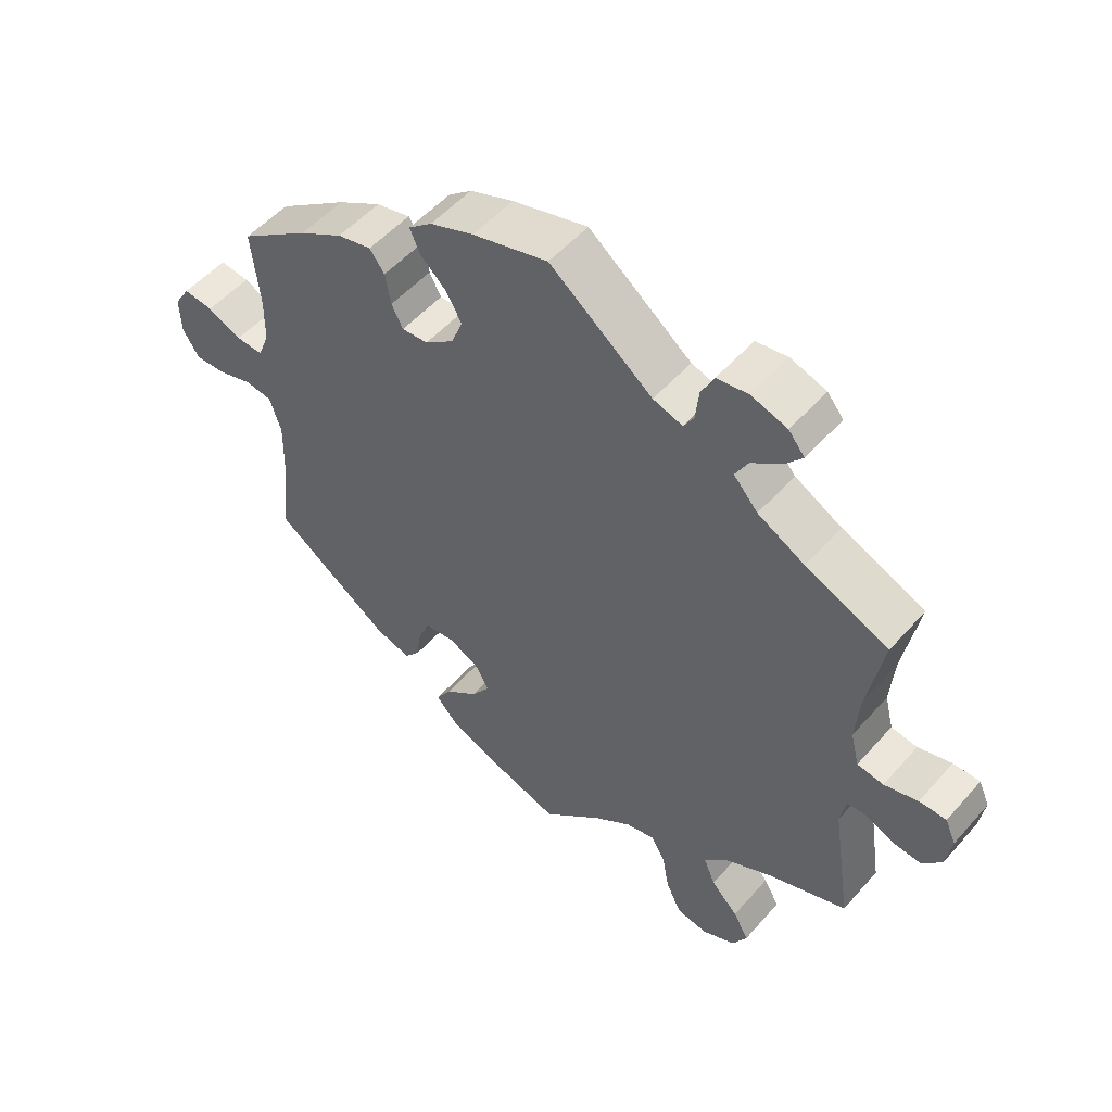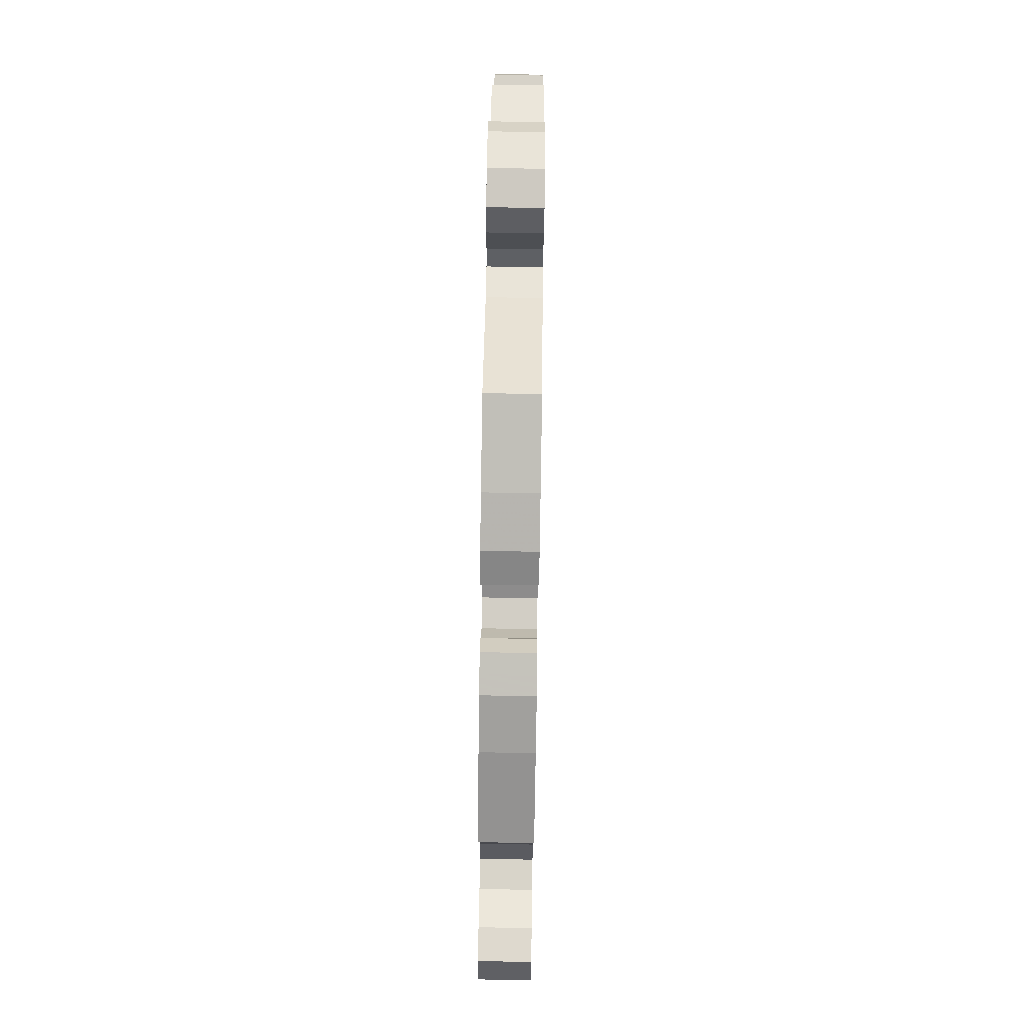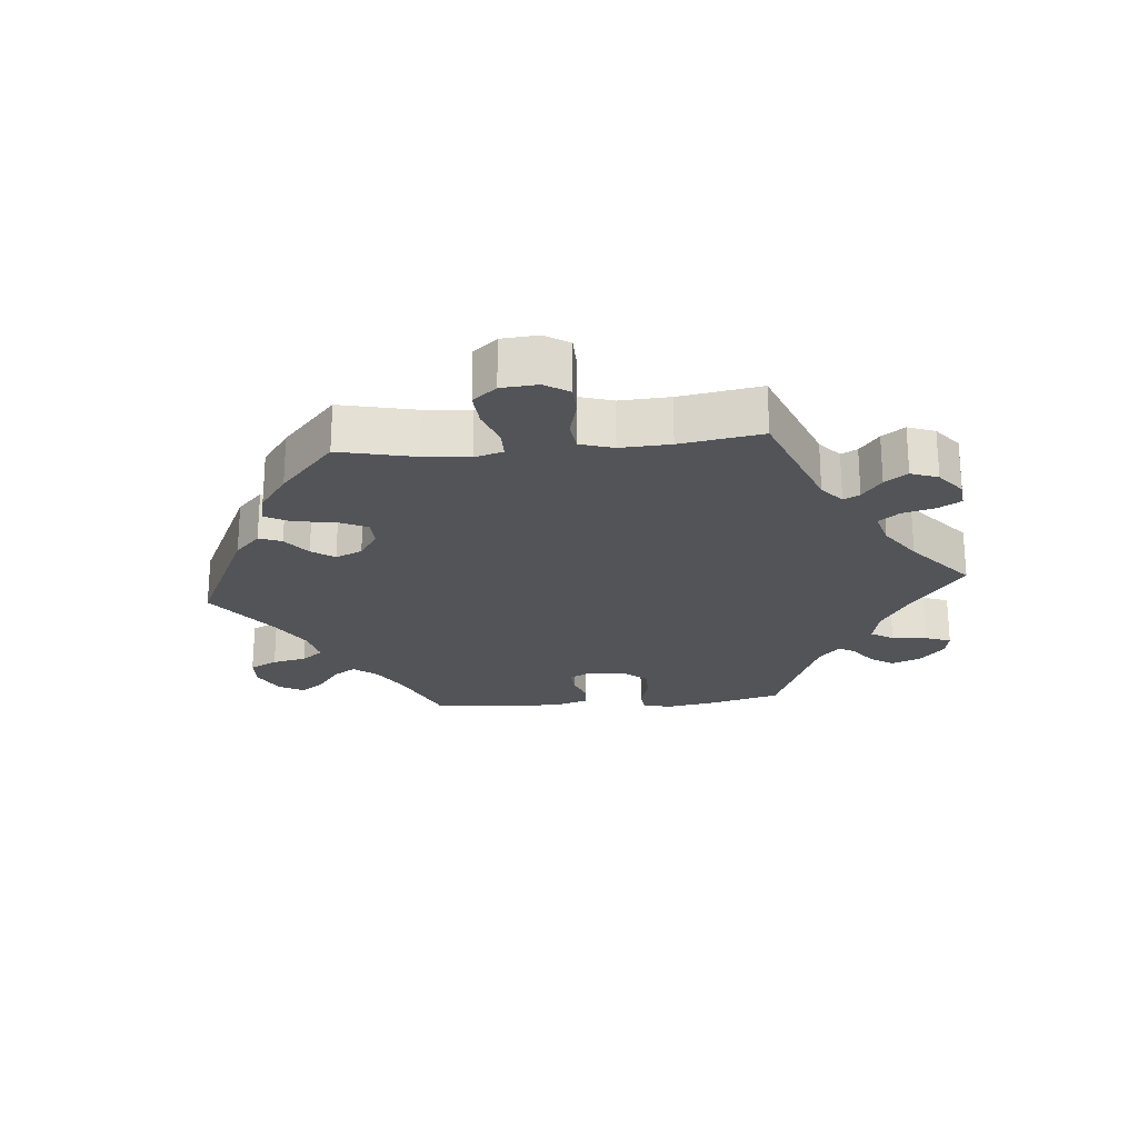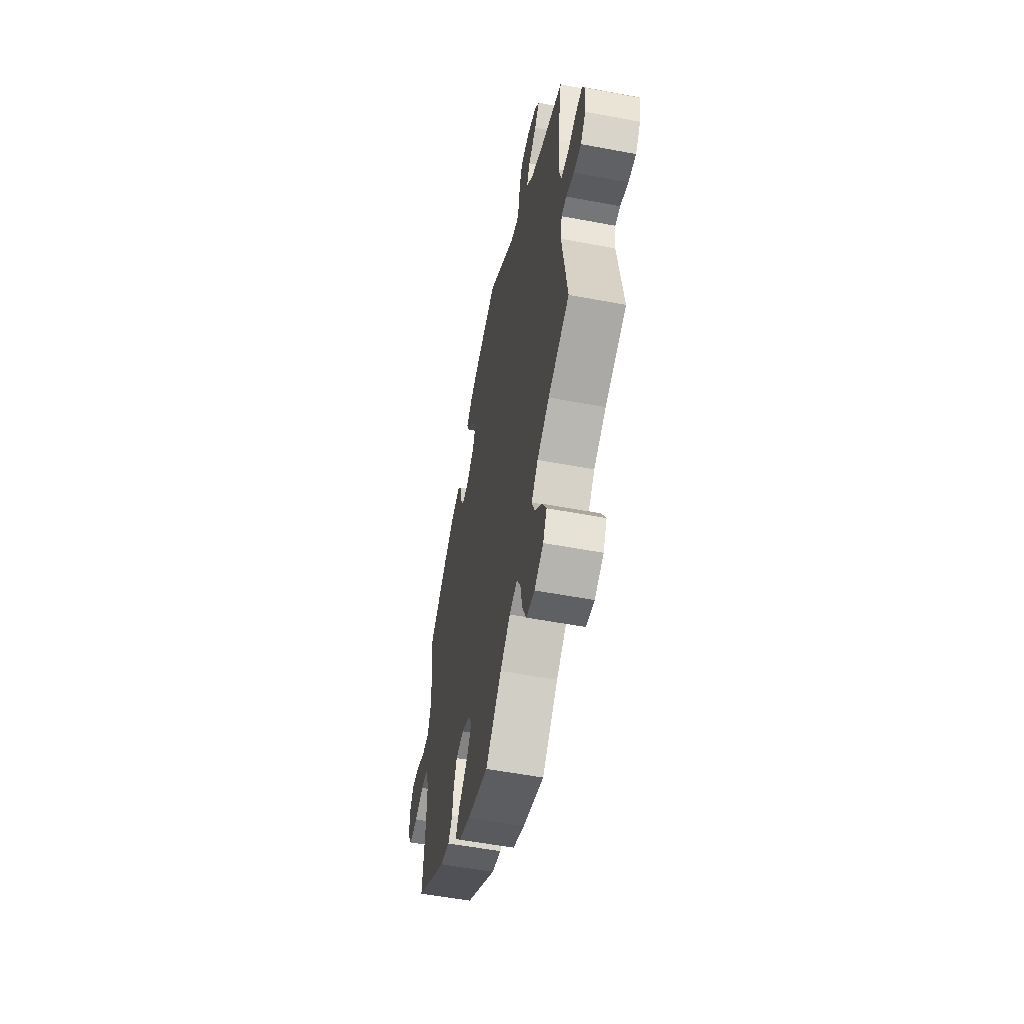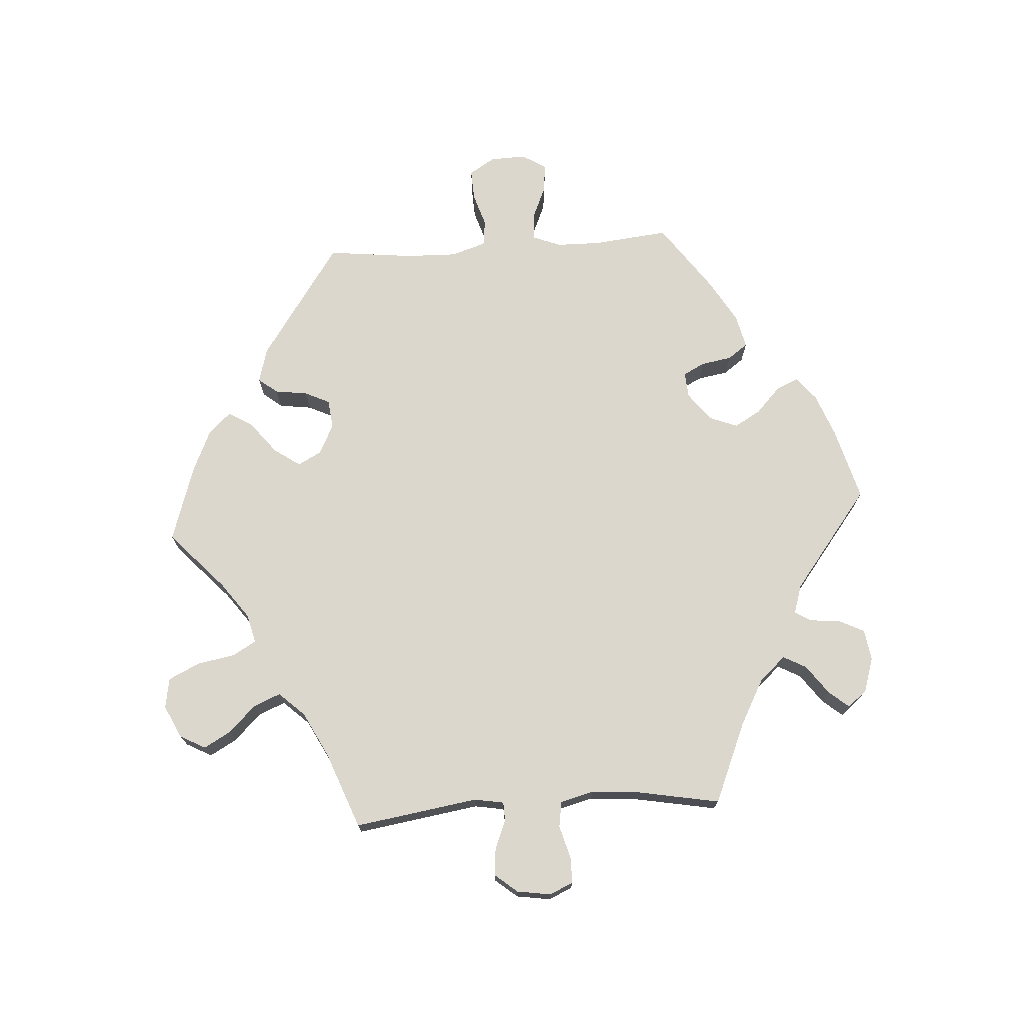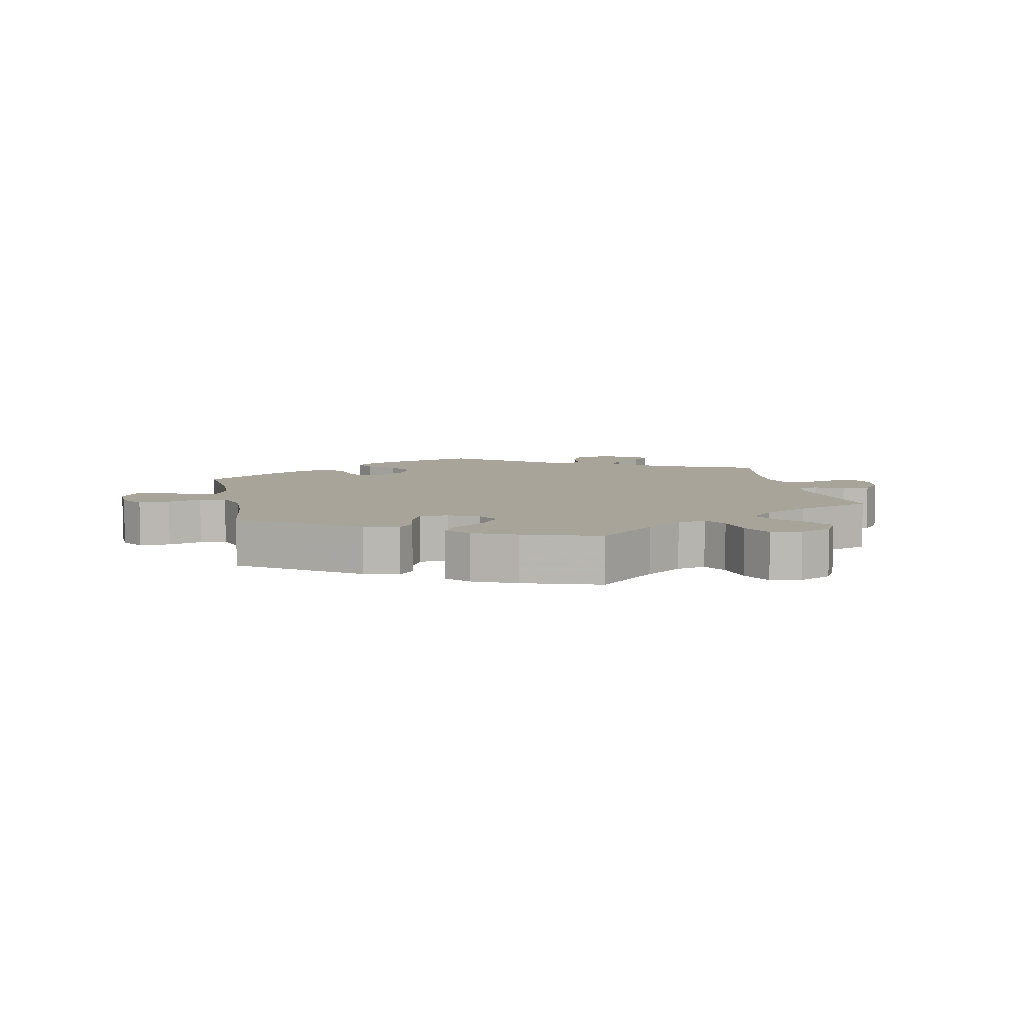
<metadata>
{"format":"obj","ext":"obj","renderer":"f3d","projection":"perspective","resolution":1024,"background":"white","views":[{"elev":52.5,"azim":-139.9,"up":"+Z"},{"elev":78.1,"azim":90.9,"up":"+Z"},{"elev":-23.2,"azim":-144.7,"up":"+Y"},{"elev":-54.7,"azim":-101.3,"up":"+Z"},{"elev":72.8,"azim":-93.8,"up":"+Y"},{"elev":7.1,"azim":168.3,"up":"+Y"}]}
</metadata>
<code>
v -0.088 0.07 -0.497
v -0.144 0.07 -0.456
v -0.188 0.07 -0.445
v -0.209 0.07 -0.481
v -0.219 0.07 -0.538
v -0.242 0.07 -0.586
v -0.288 0.07 -0.594
v -0.338 0.07 -0.57
v -0.359 0.07 -0.531
v -0.336 0.07 -0.49
v -0.296 0.07 -0.449
v -0.279 0.07 -0.408
v -0.315 0.07 -0.369
v -0.383 0.07 -0.334
v -0.501 0.07 -0.289
v -0.472 0.07 -0.1
v -0.48 0.07 -0.055
v -0.508 0.07 -0.054
v -0.552 0.07 -0.072
v -0.594 0.07 -0.076
v -0.622 0.07 -0.042
v -0.63 0.07 0.01
v -0.614 0.07 0.046
v -0.574 0.07 0.046
v -0.524 0.07 0.032
v -0.485 0.07 0.038
v -0.472 0.07 0.089
v -0.478 0.07 0.164
v -0.501 0.07 0.289
v -0.378 0.07 0.341
v -0.308 0.07 0.379
v -0.272 0.07 0.419
v -0.291 0.07 0.454
v -0.335 0.07 0.486
v -0.361 0.07 0.517
v -0.337 0.07 0.546
v -0.284 0.07 0.563
v -0.237 0.07 0.556
v -0.218 0.07 0.518
v -0.213 0.07 0.471
v -0.198 0.07 0.446
v -0.154 0.07 0.46
v -0.001 0.07 0.578
v 0.111 0.07 0.547
v 0.176 0.07 0.522
v 0.211 0.07 0.493
v 0.196 0.07 0.459
v 0.157 0.07 0.422
v 0.134 0.07 0.382
v 0.151 0.07 0.339
v 0.194 0.07 0.306
v 0.233 0.07 0.303
v 0.25 0.07 0.336
v 0.258 0.07 0.383
v 0.28 0.07 0.413
v 0.331 0.07 0.401
v 0.396 0.07 0.363
v 0.5 0.07 0.289
v 0.488 0.07 0.173
v 0.489 0.07 0.106
v 0.506 0.07 0.063
v 0.546 0.07 0.065
v 0.597 0.07 0.087
v 0.641 0.07 0.092
v 0.664 0.07 0.055
v 0.662 0.07 0
v 0.638 0.07 -0.039
v 0.591 0.07 -0.037
v 0.54 0.07 -0.021
v 0.5 0.07 -0.026
v 0.483 0.07 -0.079
v 0.485 0.07 -0.157
v 0.5 0.07 -0.289
v 0.324 0.07 -0.41
v 0.271 0.07 -0.425
v 0.248 0.07 -0.396
v 0.241 0.07 -0.346
v 0.223 0.07 -0.308
v 0.179 0.07 -0.303
v 0.133 0.07 -0.326
v 0.114 0.07 -0.362
v 0.142 0.07 -0.402
v 0.19 0.07 -0.44
v 0.213 0.07 -0.477
v 0.182 0.07 -0.511
v 0.117 0.07 -0.54
v 0 0.07 -0.578
v -0.088 0 -0.497
v -0.144 0 -0.456
v -0.188 0 -0.445
v -0.209 0 -0.481
v -0.219 0 -0.538
v -0.242 0 -0.586
v -0.288 0 -0.594
v -0.338 0 -0.57
v -0.359 0 -0.531
v -0.336 0 -0.49
v -0.296 0 -0.449
v -0.279 0 -0.408
v -0.315 0 -0.369
v -0.383 0 -0.334
v -0.501 0 -0.289
v -0.472 0 -0.1
v -0.48 0 -0.055
v -0.508 0 -0.054
v -0.552 0 -0.072
v -0.594 0 -0.076
v -0.622 0 -0.042
v -0.63 0 0.01
v -0.614 0 0.046
v -0.574 0 0.046
v -0.524 0 0.032
v -0.485 0 0.038
v -0.472 0 0.089
v -0.478 0 0.164
v -0.501 0 0.289
v -0.378 0 0.341
v -0.308 0 0.379
v -0.272 0 0.419
v -0.291 0 0.454
v -0.335 0 0.486
v -0.361 0 0.517
v -0.337 0 0.546
v -0.284 0 0.563
v -0.237 0 0.556
v -0.218 0 0.518
v -0.213 0 0.471
v -0.198 0 0.446
v -0.154 0 0.46
v -0.001 0 0.578
v 0.111 0 0.547
v 0.176 0 0.522
v 0.211 0 0.493
v 0.196 0 0.459
v 0.157 0 0.422
v 0.134 0 0.382
v 0.151 0 0.339
v 0.194 0 0.306
v 0.233 0 0.303
v 0.25 0 0.336
v 0.258 0 0.383
v 0.28 0 0.413
v 0.331 0 0.401
v 0.396 0 0.363
v 0.5 0 0.289
v 0.488 0 0.173
v 0.489 0 0.106
v 0.506 0 0.063
v 0.546 0 0.065
v 0.597 0 0.087
v 0.641 0 0.092
v 0.664 0 0.055
v 0.662 0 0
v 0.638 0 -0.039
v 0.591 0 -0.037
v 0.54 0 -0.021
v 0.5 0 -0.026
v 0.483 0 -0.079
v 0.485 0 -0.157
v 0.5 0 -0.289
v 0.324 0 -0.41
v 0.271 0 -0.425
v 0.248 0 -0.396
v 0.241 0 -0.346
v 0.223 0 -0.308
v 0.179 0 -0.303
v 0.133 0 -0.326
v 0.114 0 -0.362
v 0.142 0 -0.402
v 0.19 0 -0.44
v 0.213 0 -0.477
v 0.182 0 -0.511
v 0.117 0 -0.54
v 0 0 -0.578
f 86 87 1
f 85 86 1 2
f 82 83 84 85
f 81 82 85 2
f 80 81 2 3
f 79 80 3
f 74 75 76 77
f 72 73 74 77
f 71 72 77 78
f 70 71 78 79
f 66 67 68 69
f 66 69 70
f 65 66 70
f 62 63 64 65
f 61 62 65 70
f 60 61 70 79
f 56 57 58 59
f 53 54 55 56
f 52 53 56 59
f 51 52 59 60
f 45 46 47 48
f 45 48 49
f 42 43 44 45
f 41 42 45 49
f 37 38 39 40
f 37 40 41
f 36 37 41
f 33 34 35 36
f 32 33 36 41
f 31 32 41 49
f 28 29 30
f 27 28 30 31
f 26 27 31 49
f 22 23 24 25
f 22 25 26
f 21 22 26
f 18 19 20 21
f 17 18 21 26
f 16 17 26 49
f 14 15 16 49
f 8 9 10 11
f 8 11 12
f 7 8 12
f 4 5 6 7
f 3 4 7 12
f 51 60 79 3
f 13 14 49 50
f 13 50 51
f 3 12 13 51
f 88 174 173
f 89 88 173 172
f 172 171 170 169
f 89 172 169 168
f 90 89 168 167
f 90 167 166
f 164 163 162 161
f 164 161 160 159
f 165 164 159 158
f 166 165 158 157
f 156 155 154 153
f 157 156 153
f 157 153 152
f 152 151 150 149
f 157 152 149 148
f 166 157 148 147
f 146 145 144 143
f 143 142 141 140
f 146 143 140 139
f 147 146 139 138
f 135 134 133 132
f 136 135 132
f 132 131 130 129
f 136 132 129 128
f 127 126 125 124
f 128 127 124
f 128 124 123
f 123 122 121 120
f 128 123 120 119
f 136 128 119 118
f 117 116 115
f 118 117 115 114
f 136 118 114 113
f 112 111 110 109
f 113 112 109
f 113 109 108
f 108 107 106 105
f 113 108 105 104
f 136 113 104 103
f 136 103 102 101
f 98 97 96 95
f 99 98 95
f 99 95 94
f 94 93 92 91
f 99 94 91 90
f 90 166 147 138
f 137 136 101 100
f 138 137 100
f 138 100 99 90
f 1 88 89 2
f 2 89 90 3
f 3 90 91 4
f 4 91 92 5
f 5 92 93 6
f 6 93 94 7
f 7 94 95 8
f 8 95 96 9
f 9 96 97 10
f 10 97 98 11
f 11 98 99 12
f 12 99 100 13
f 13 100 101 14
f 14 101 102 15
f 15 102 103 16
f 16 103 104 17
f 17 104 105 18
f 18 105 106 19
f 19 106 107 20
f 20 107 108 21
f 21 108 109 22
f 22 109 110 23
f 23 110 111 24
f 24 111 112 25
f 25 112 113 26
f 26 113 114 27
f 27 114 115 28
f 28 115 116 29
f 29 116 117 30
f 30 117 118 31
f 31 118 119 32
f 32 119 120 33
f 33 120 121 34
f 34 121 122 35
f 35 122 123 36
f 36 123 124 37
f 37 124 125 38
f 38 125 126 39
f 39 126 127 40
f 40 127 128 41
f 41 128 129 42
f 42 129 130 43
f 43 130 131 44
f 44 131 132 45
f 45 132 133 46
f 46 133 134 47
f 47 134 135 48
f 48 135 136 49
f 49 136 137 50
f 50 137 138 51
f 51 138 139 52
f 52 139 140 53
f 53 140 141 54
f 54 141 142 55
f 55 142 143 56
f 56 143 144 57
f 57 144 145 58
f 58 145 146 59
f 59 146 147 60
f 60 147 148 61
f 61 148 149 62
f 62 149 150 63
f 63 150 151 64
f 64 151 152 65
f 65 152 153 66
f 66 153 154 67
f 67 154 155 68
f 68 155 156 69
f 69 156 157 70
f 70 157 158 71
f 71 158 159 72
f 72 159 160 73
f 73 160 161 74
f 74 161 162 75
f 75 162 163 76
f 76 163 164 77
f 77 164 165 78
f 78 165 166 79
f 79 166 167 80
f 80 167 168 81
f 81 168 169 82
f 82 169 170 83
f 83 170 171 84
f 84 171 172 85
f 85 172 173 86
f 86 173 174 87
f 87 174 88 1

</code>
